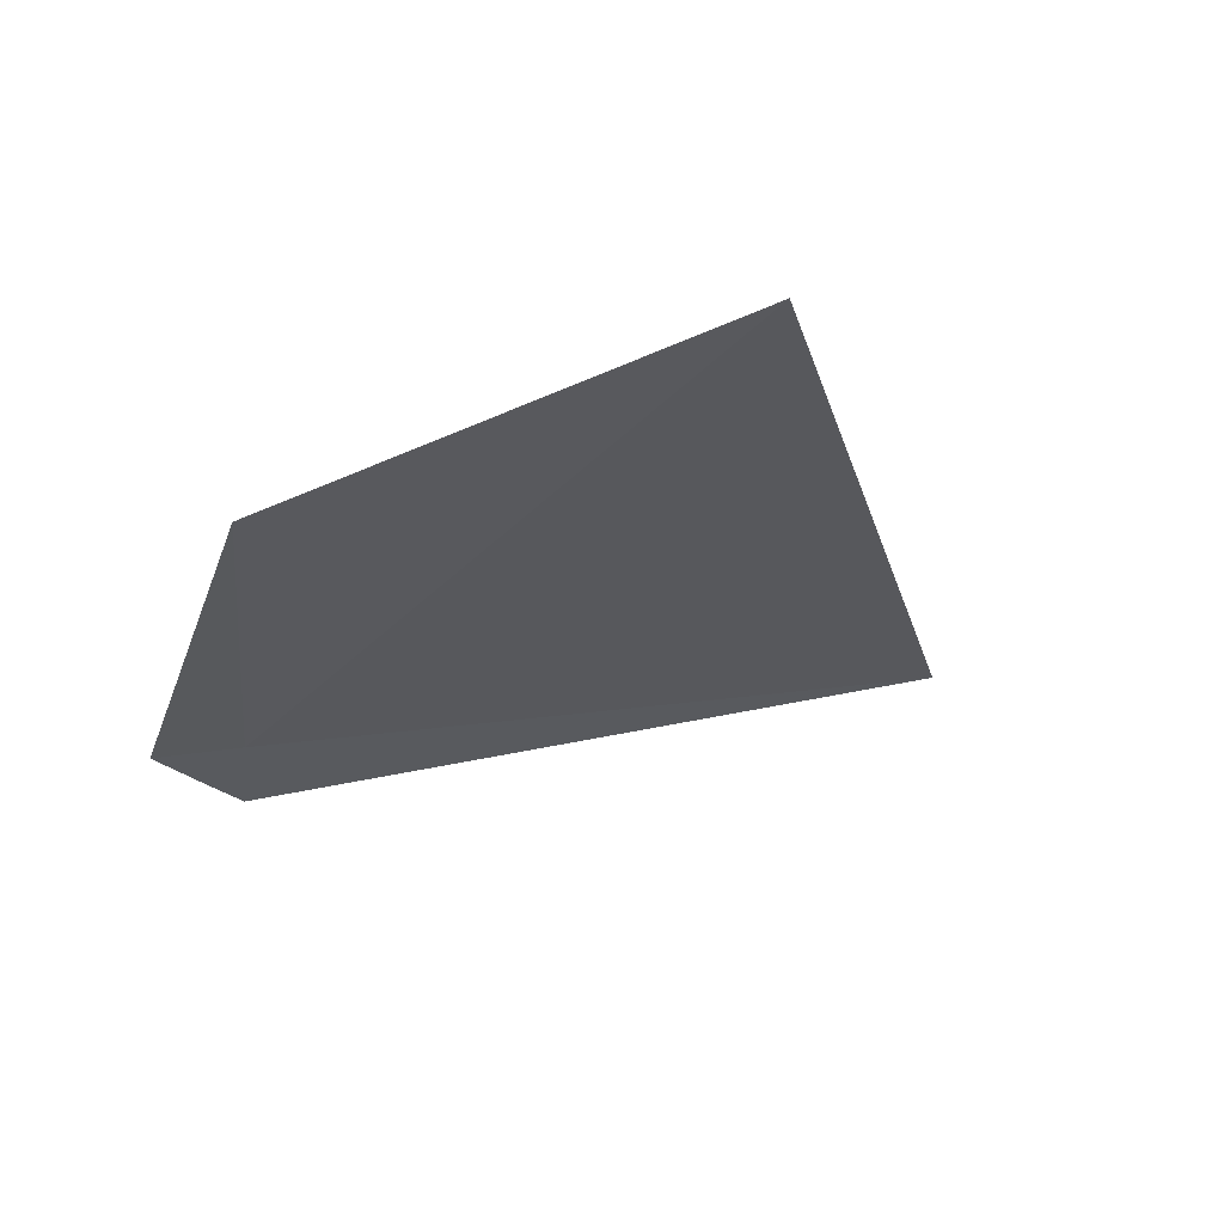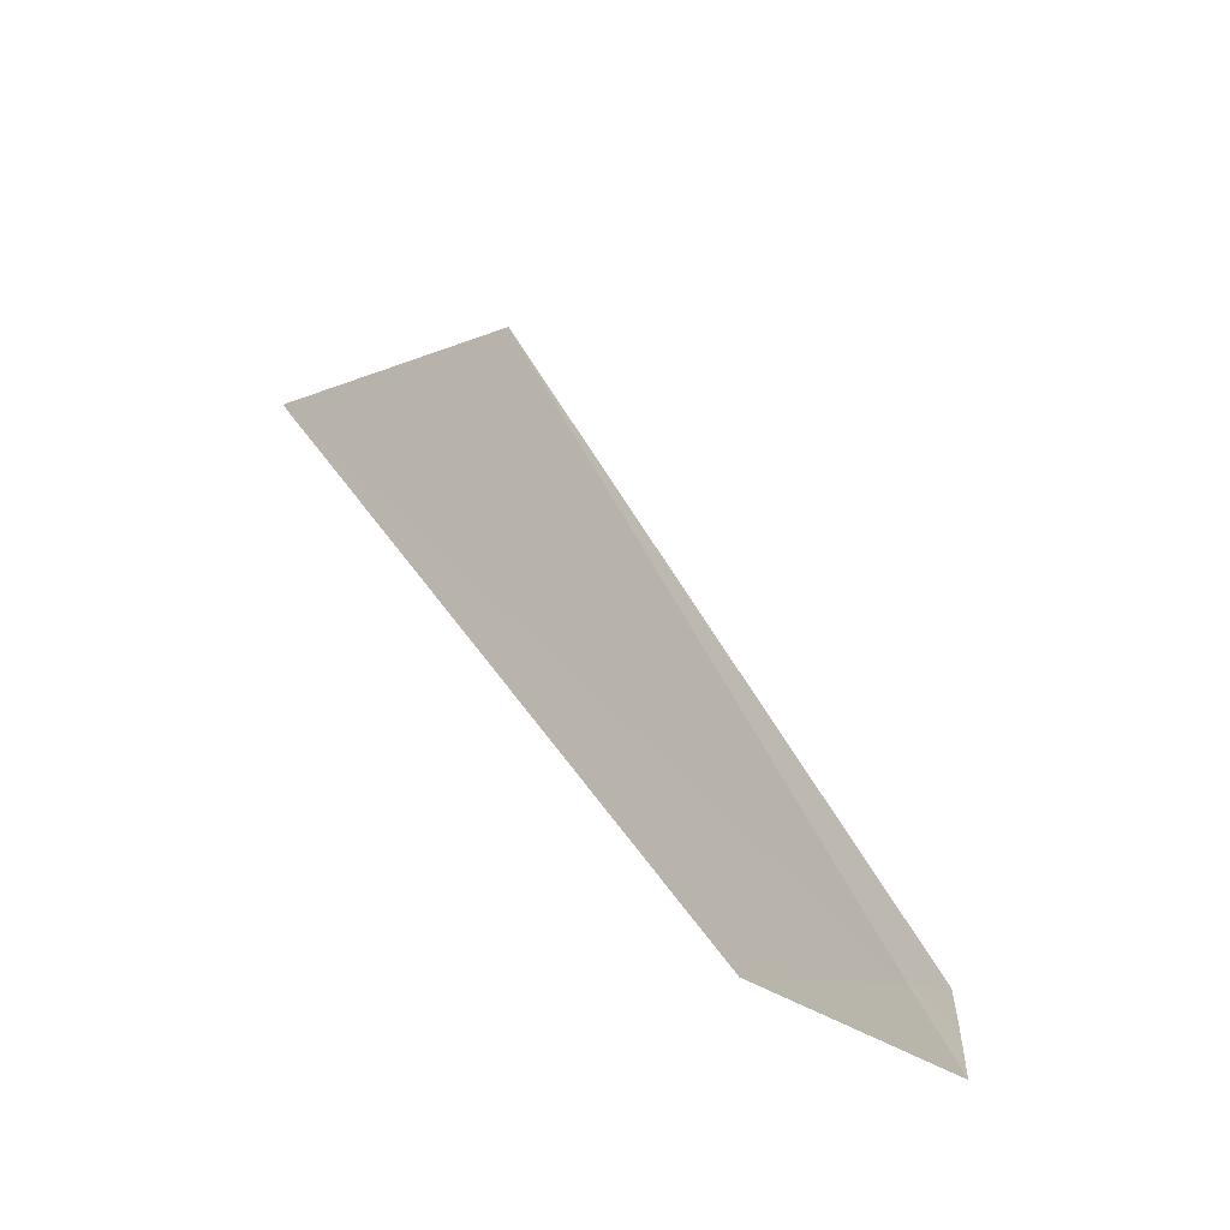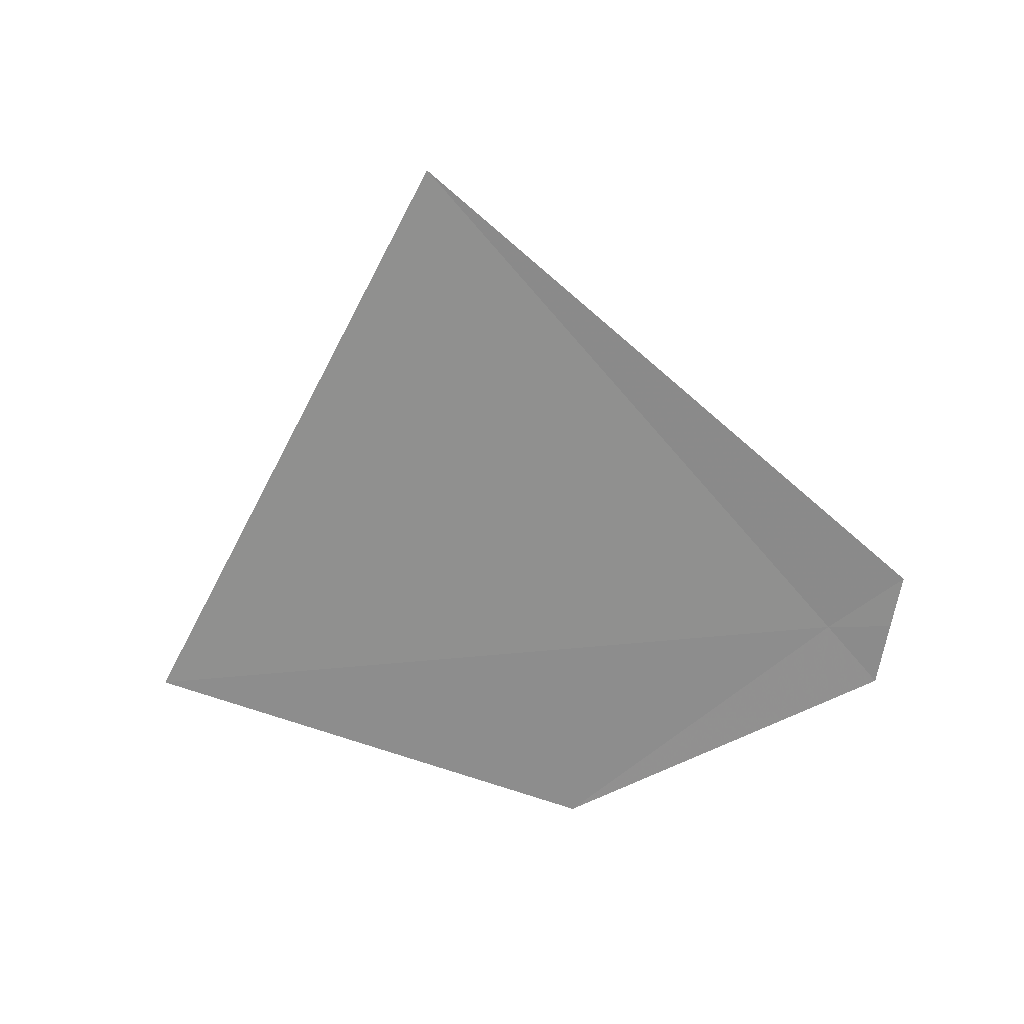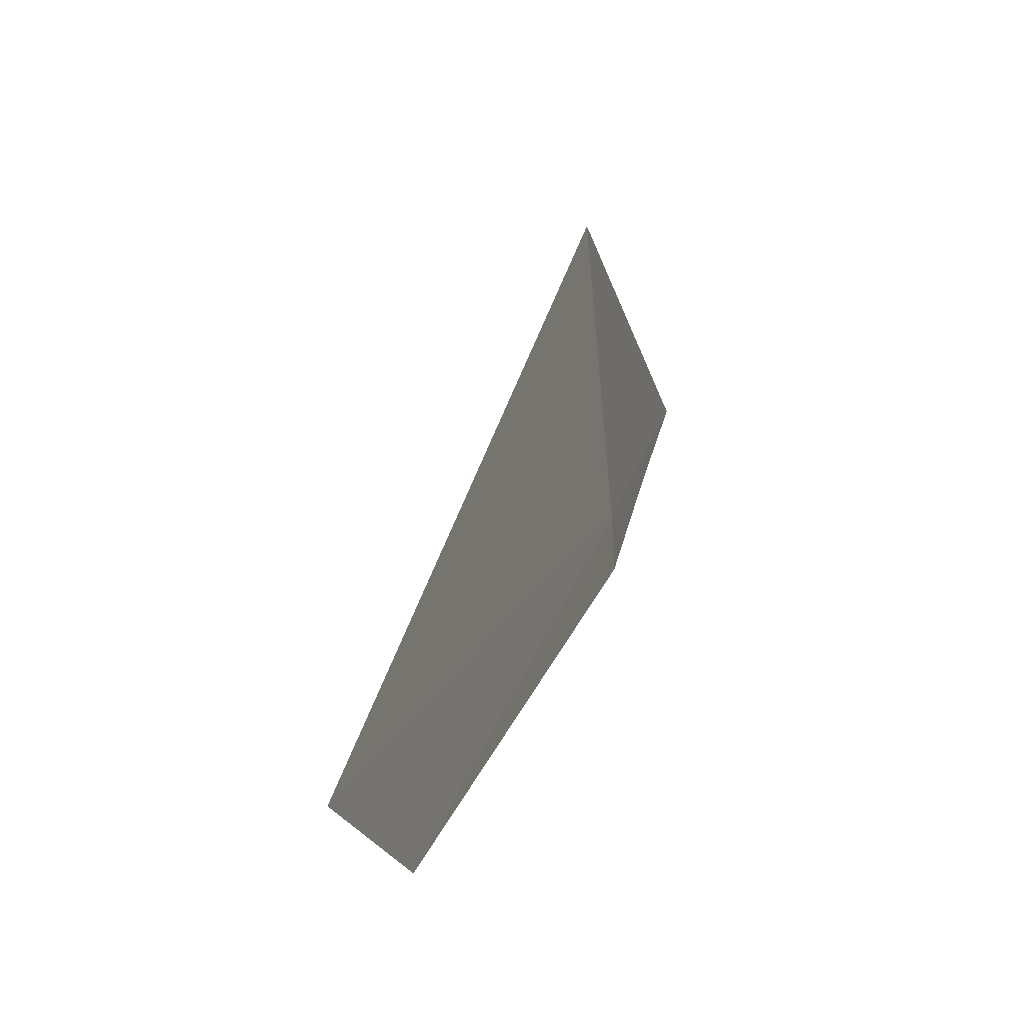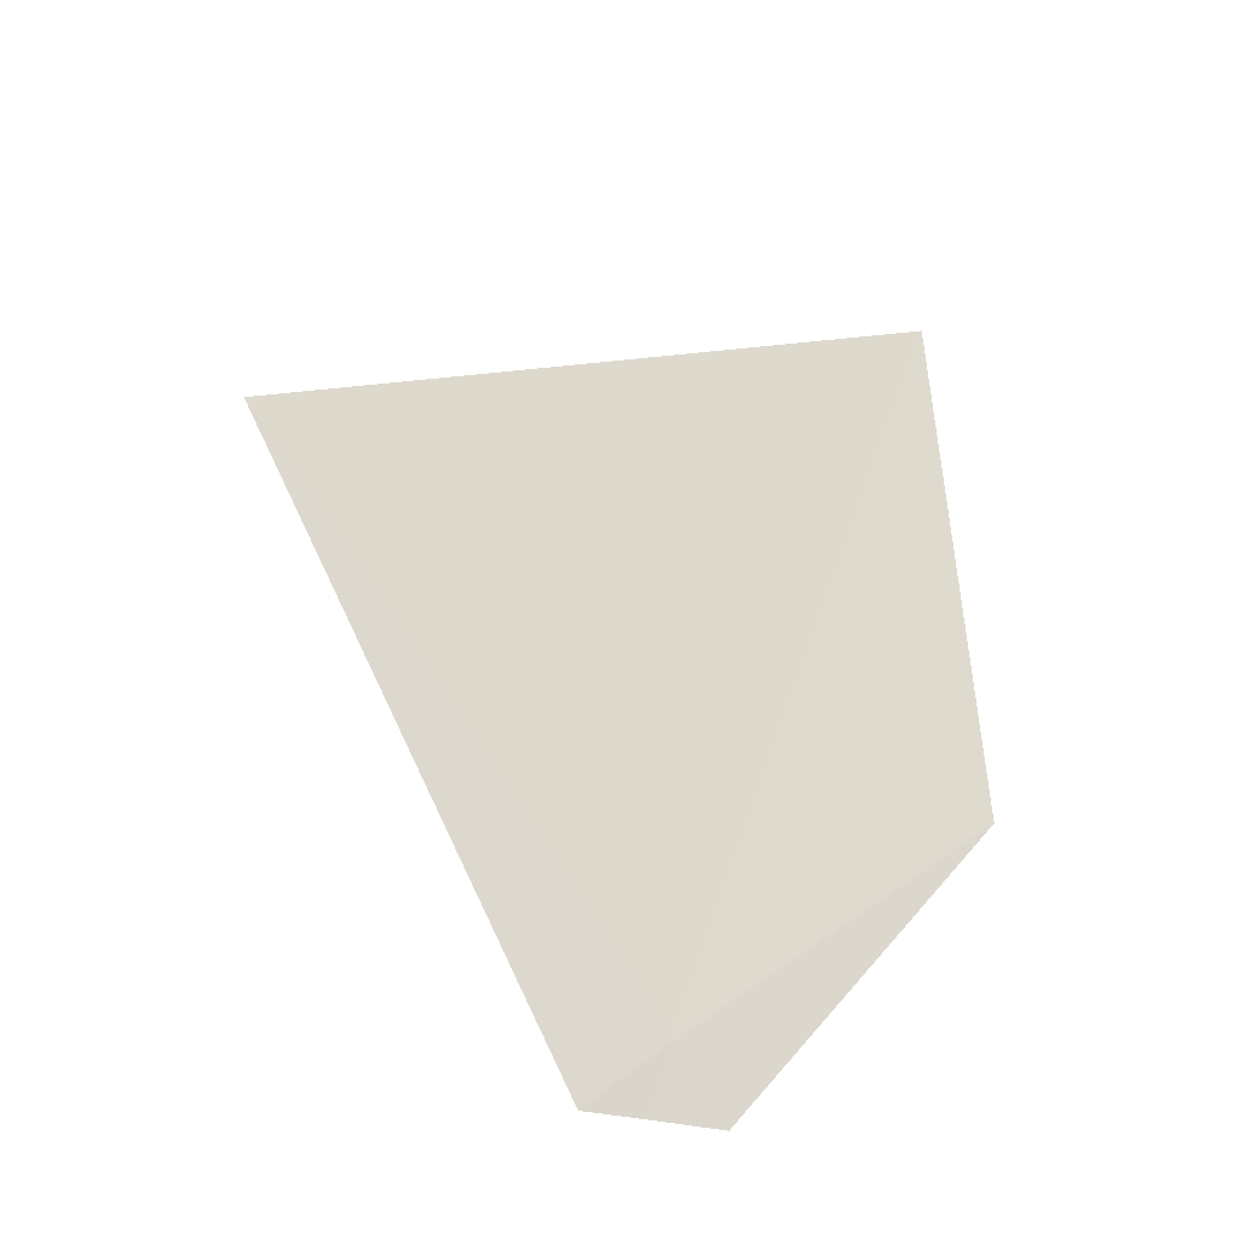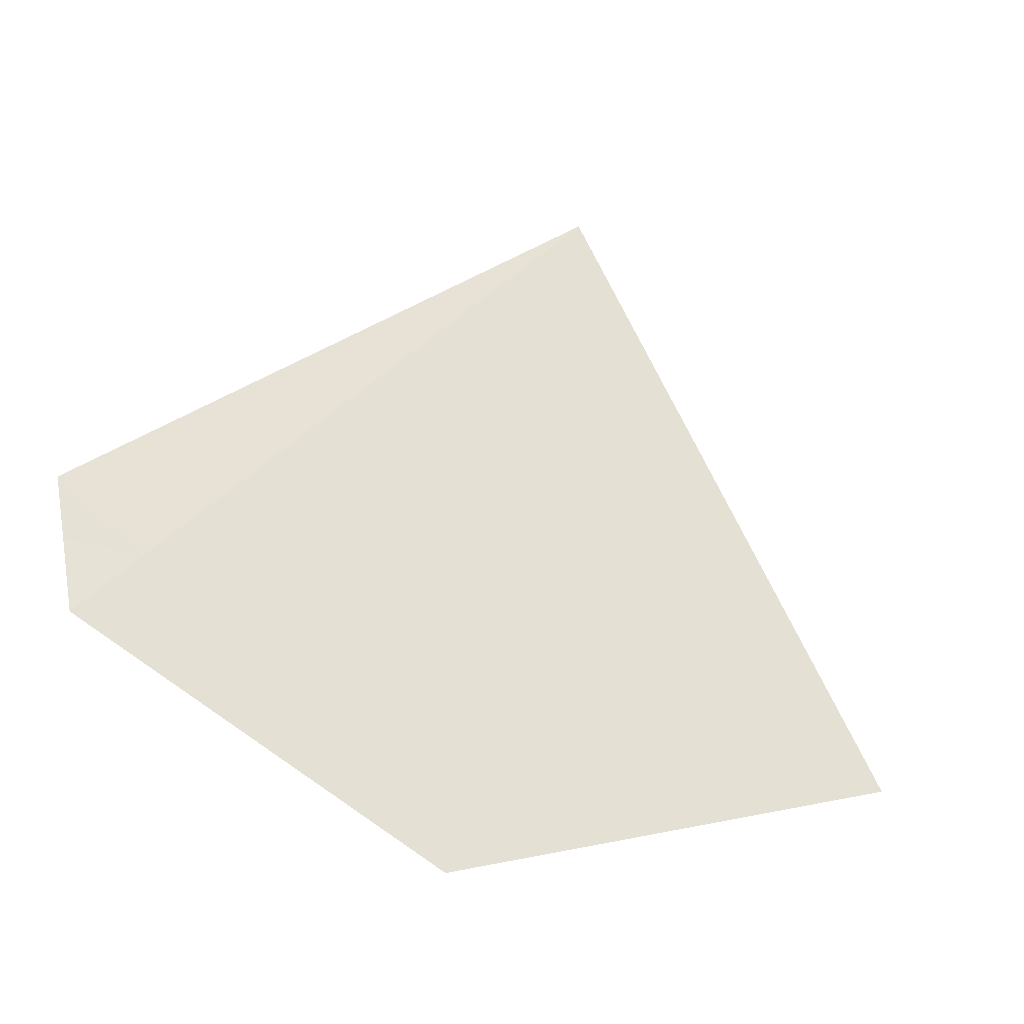
<metadata>
{"format":"obj","ext":"obj","renderer":"f3d","projection":"perspective","resolution":1024,"background":"white","views":[{"elev":-42.3,"azim":52.9,"up":"+Z"},{"elev":-42.6,"azim":128.8,"up":"+Y"},{"elev":-50.8,"azim":-171.8,"up":"+Z"},{"elev":-29.3,"azim":-109.7,"up":"+Y"},{"elev":67.1,"azim":-67.3,"up":"+Z"},{"elev":-49.8,"azim":-25.1,"up":"+Y"}]}
</metadata>
<code>
v 10.21 -25.44 15.95
v 10.14 -25.4 15.96
v 10.48 -25.02 16.05
v 10.16 -25.45 15.95
v 10.17 -25.5 15.94
v 10.45 -25.59 15.91
v 10.77 -25.41 15.94
f 1 2 4
f 1 4 5
f 1 6 7
f 1 3 2
f 1 5 6
f 1 7 3

</code>
